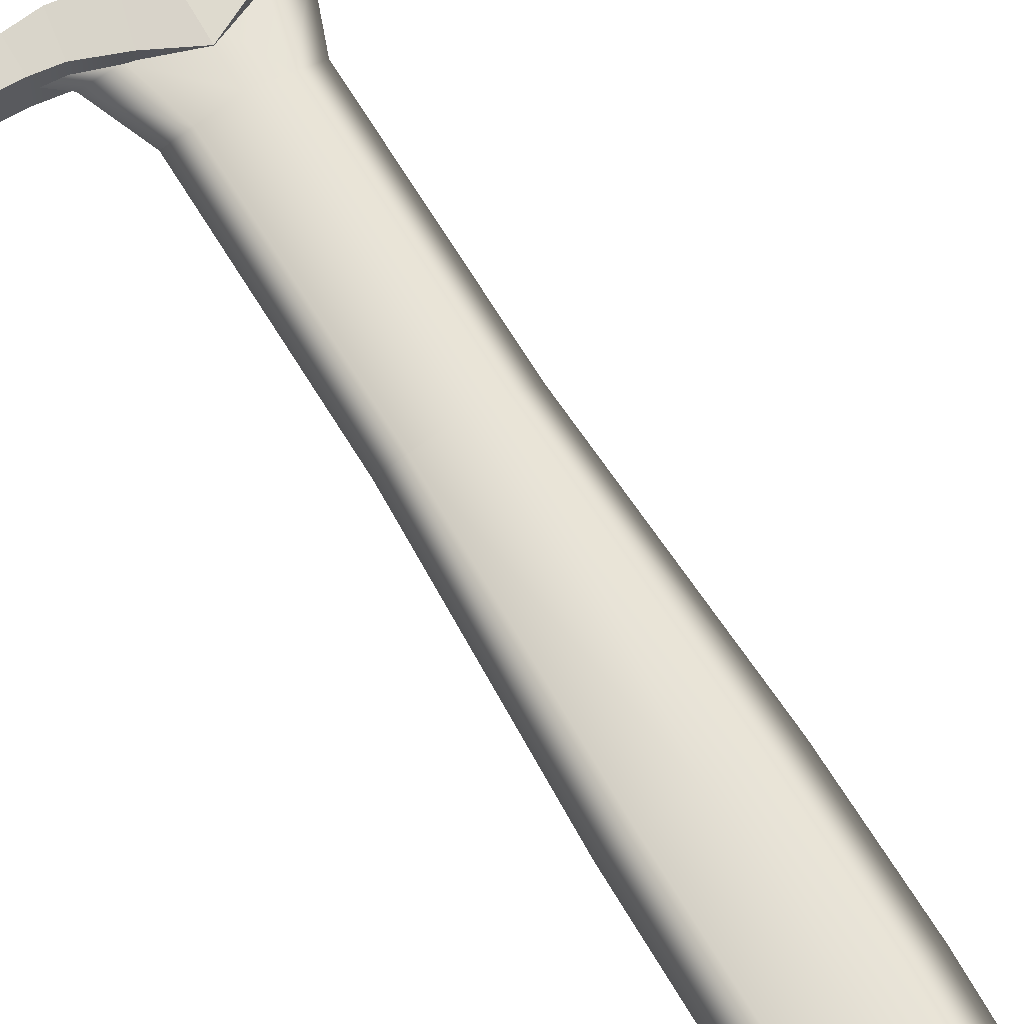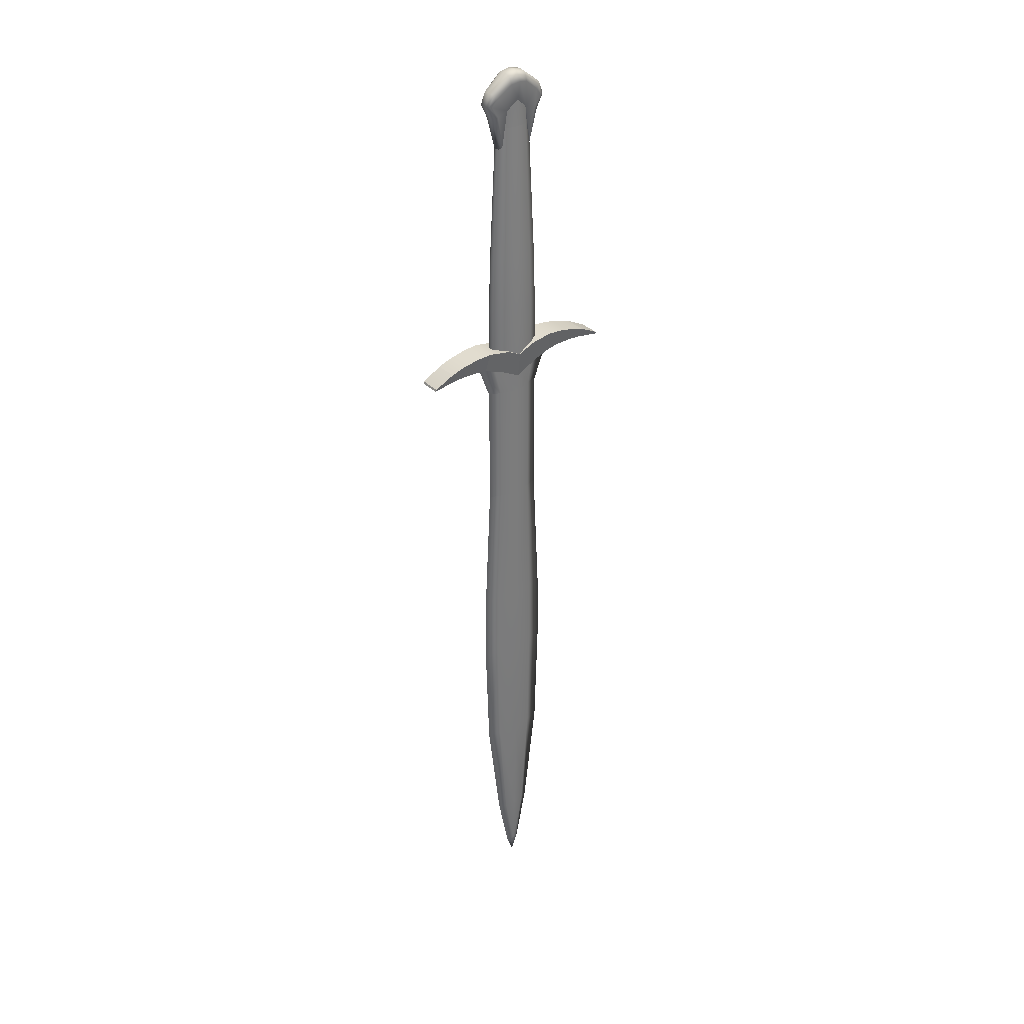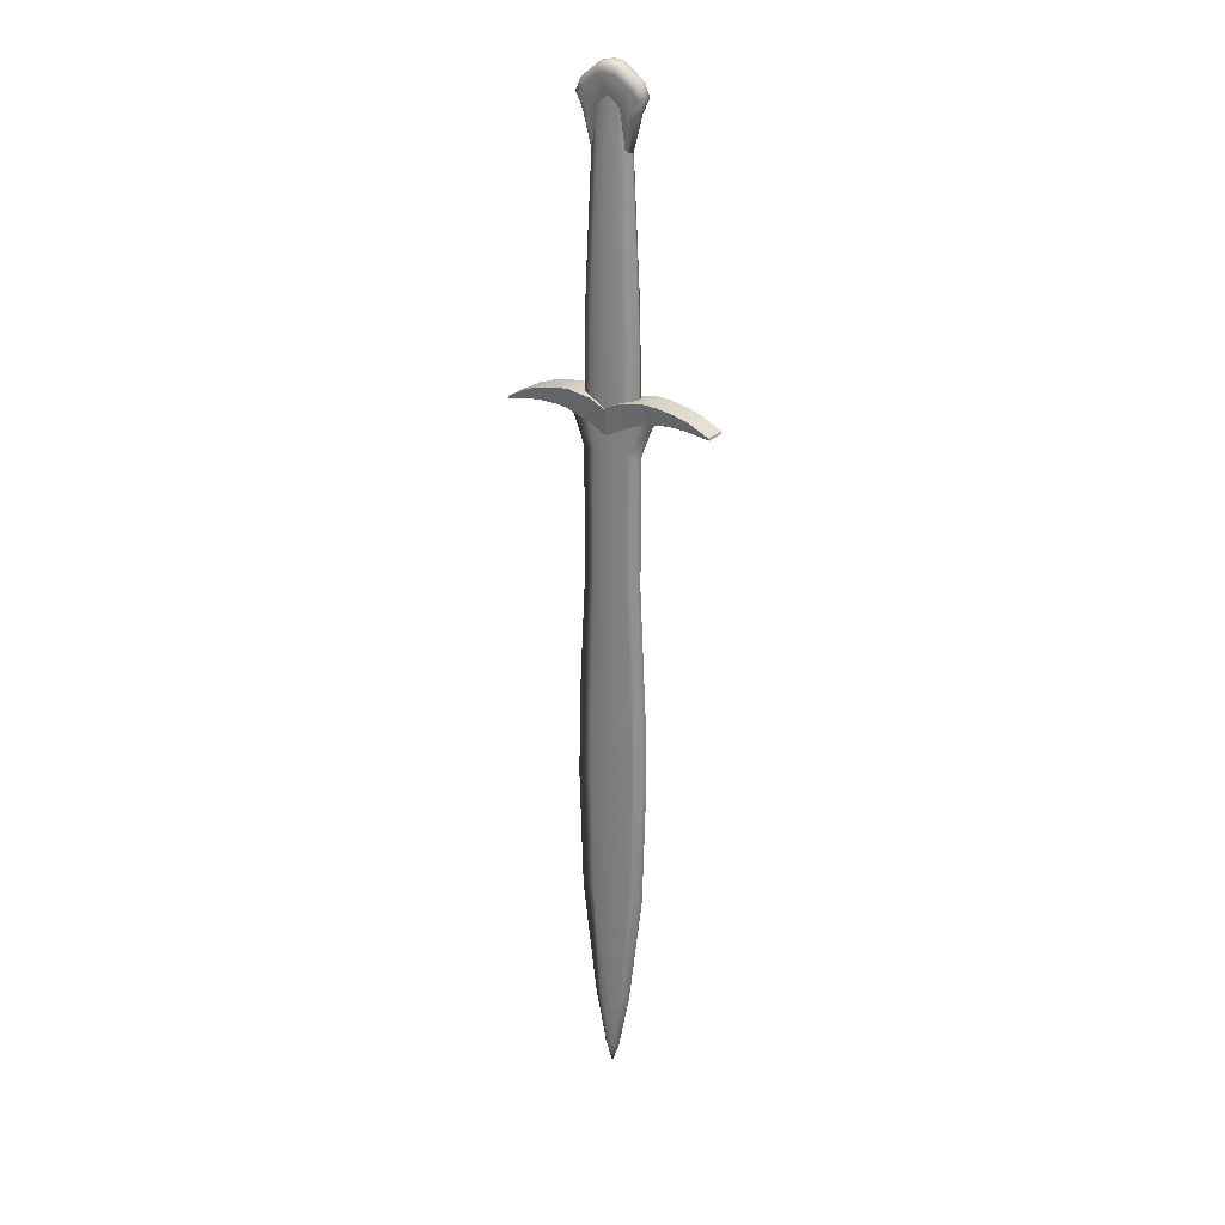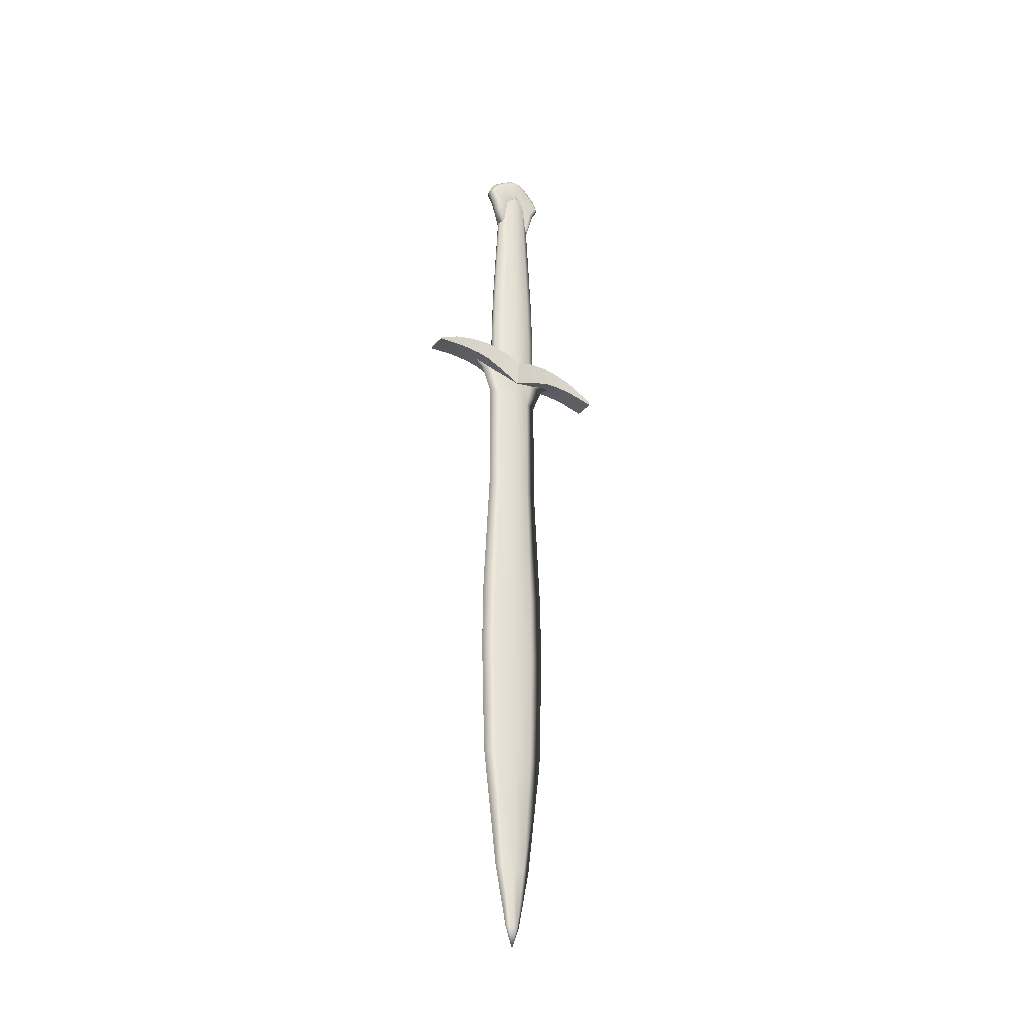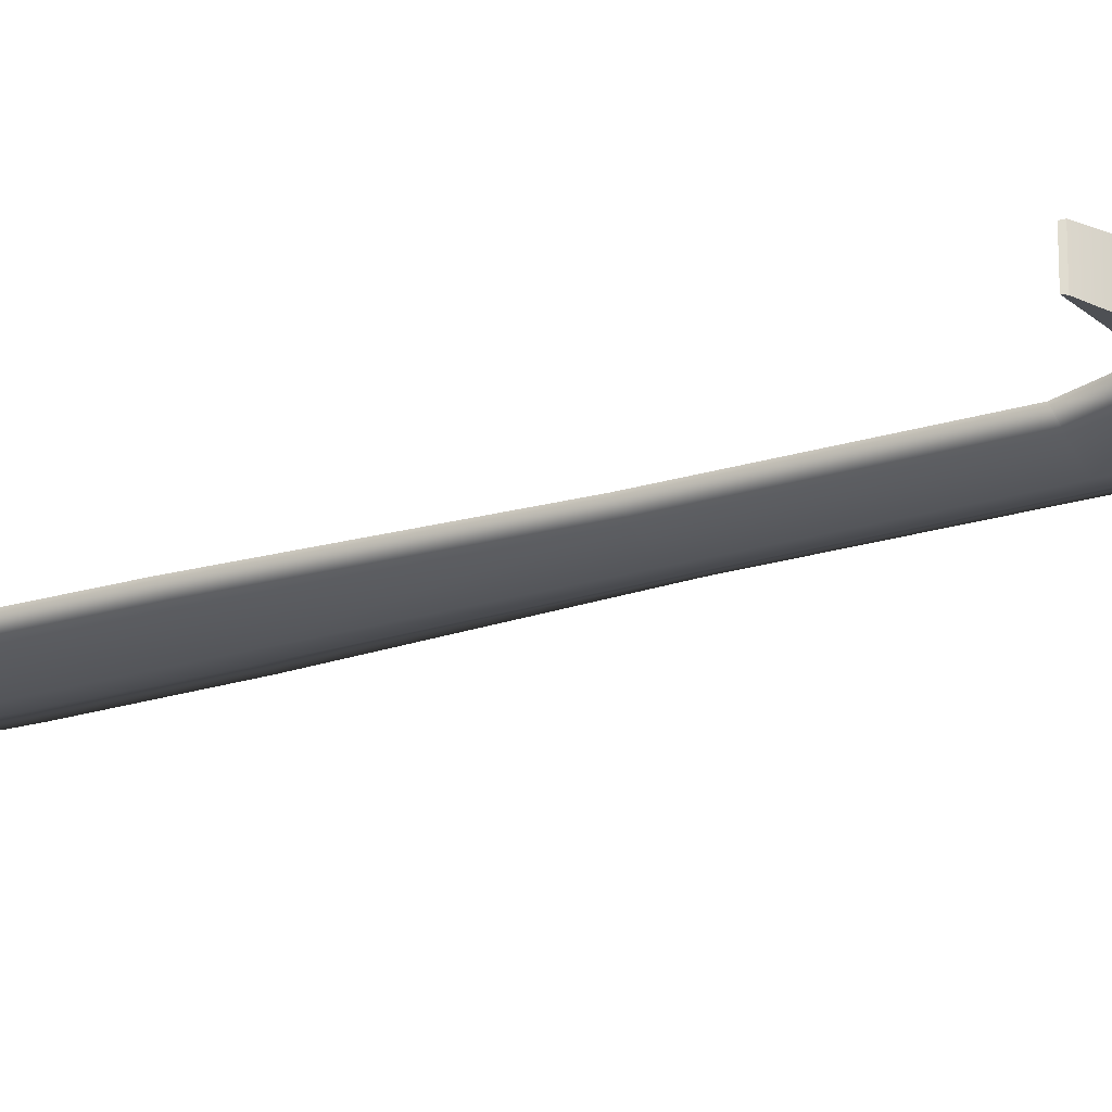
<metadata>
{"format":"obj","ext":"obj","renderer":"f3d","projection":"perspective","resolution":1024,"background":"white","views":[{"elev":67.2,"azim":-31.2,"up":"+Z"},{"elev":33.1,"azim":-37.4,"up":"+Y"},{"elev":24.9,"azim":32.3,"up":"+Y"},{"elev":-35.2,"azim":145.0,"up":"+Y"},{"elev":-25.0,"azim":115.9,"up":"+Z"}]}
</metadata>
<code>
g default
v 1.398 10 -0.2394
v 0.2996 10.01 -0.272
v 0.4255 9.56 -0.2028
v 0.8216 9.711 -0.2028
v 0 9.346 -0.2028
v -0.4255 9.56 -0.2028
v -1.673 9.912 -0.2297
v -2.087 9.665 -0.2078
v 0 9.865 -0.2769
v -2.072 9.708 -0.2163
v -1.079 10.06 -0.2493
v -0.2996 10.01 -0.272
v 1.673 9.912 0.2297
v 2.087 9.665 0.2078
v 2.072 9.708 0.2163
v 1.079 10.06 0.2493
v 1.079 10.06 -0.2493
v 1.078 9.747 -0.2028
v 1.673 9.912 -0.2297
v 1.616 9.738 -0.2028
v 2.087 9.665 -0.2078
v 2.072 9.708 -0.2163
v 0.7644 10.09 -0.259
v 1.352 9.756 -0.2028
v -1.398 10 0.2394
v -1.352 9.756 0.2028
v -0.7644 10.09 0.259
v -0.8216 9.711 0.2028
v -0.8216 9.711 -0.2028
v -1.398 10 -0.2394
v -1.078 9.747 -0.2028
v -1.616 9.738 -0.2028
v -0.7644 10.09 -0.259
v -1.352 9.756 -0.2028
v 1.078 9.747 0.2028
v 1.616 9.738 0.2028
v 0.2996 10.01 0.272
v 0.4255 9.56 0.2028
v 0.7644 10.09 0.259
v 0.8216 9.711 0.2028
v 1.398 10 0.2394
v 1.352 9.756 0.2028
v -0.4255 9.56 0.2028
v -1.079 10.06 0.2493
v -1.078 9.747 0.2028
v -1.673 9.912 0.2297
v -1.616 9.738 0.2028
v -2.087 9.665 0.2078
v -2.072 9.708 0.2163
v -0.2996 10.01 0.272
v 0 9.346 0.2028
v 0 9.865 0.2769
g polySurface1 sword:Mesh
f 30 34 32 7
f 33 29 31 11
f 6 29 33 12
f 11 31 34 30
f 41 42 36 13
f 39 40 35 16
f 51 5 3 38
f 38 40 39 37
f 13 19 1 41
f 36 42 24 20
f 2 37 39 23
f 14 21 22 15
f 9 52 37 2
f 4 40 38 3
f 16 35 42 41
f 51 38 37 52
f 15 22 19 13
f 14 36 20 21
f 16 17 23 39
f 16 41 1 17
f 35 18 24 42
f 35 40 4 18
f 43 6 5 51
f 46 25 30 7
f 47 32 34 26
f 50 12 33 27
f 28 29 6 43
f 49 10 8 48
f 49 46 7 10
f 48 8 32 47
f 44 27 33 11
f 44 11 30 25
f 45 26 34 31
f 45 31 29 28
f 50 52 9 12
f 2 23 4 3
f 4 23 17 18
f 17 1 24 18
f 24 1 19 20
f 22 21 20 19
f 5 9 2 3
f 5 6 12 9
f 8 10 7 32
f 14 15 13 36
f 50 27 28 43
f 28 27 44 45
f 44 25 26 45
f 26 25 46 47
f 49 48 47 46
f 51 52 50 43
g default
v 0.4418 15.02 -0.1474
v 0.1785 15.62 -0.2185
v 0.5359 15.47 -0.1435
v 0.3237 14.42 -0.1262
v 0.1952 15.79 -0.1074
v 0.1855 15.74 -0.1836
v 0.5086 14.99 -0.1202
v 0.5477 14.98 -0.07054
v 0.35 14.36 -0.105
v 0.3778 14.33 -0.06351
v 0.2228 15.02 -0.06853
v 0.2138 15.04 -0.1136
v 0.2271 15.1 -0.1471
v 0.58 15.24 -0.1538
v 0.6369 15.25 -0.1279
v 0.6782 15.26 -0.07497
v 0.4586 15.4 -0.1725
v 0.5787 15.5 -0.08396
v -0.4418 15.02 -0.1474
v -0.4586 15.4 -0.1725
v -0.58 15.24 -0.1538
v -0.5359 15.47 -0.1435
v -0.5787 15.5 -0.08396
v -0.3237 14.42 -0.1262
v -0.1952 15.79 -0.1074
v -0.1855 15.74 -0.1836
v -0.5086 14.99 -0.1202
v -0.5477 14.98 -0.07054
v -0.6782 15.26 -0.07497
v -0.6369 15.25 -0.1279
v -0.35 14.36 -0.105
v -0.3778 14.33 -0.06351
v 0 15.27 -0.07812
v -0.2228 15.02 -0.06853
v 0 15.27 -0.1393
v -0.2138 15.04 -0.1136
v -0.2271 15.1 -0.1471
v 0 15.31 -0.2029
v 0 15.83 -0.1129
v 0 15.77 -0.1982
v -0.1785 15.62 -0.2185
v 0 15.66 -0.2509
v 0.6853 15.26 0
v 0.1991 15.81 0
v 0.561 14.98 0
v 0.589 15.5 0
v 0.4418 15.02 0.1474
v 0.58 15.24 0.1538
v 0.5787 15.5 0.08396
v 0.1952 15.79 0.1074
v 0.1855 15.74 0.1836
v 0.5086 14.99 0.1202
v 0.5477 14.98 0.07054
v 0.6782 15.26 0.07497
v 0.6369 15.25 0.1279
v 0.228 15 0
v 0.2228 15.02 0.06853
v 0.2138 15.04 0.1136
v 0.1785 15.62 0.2185
v 0.4128 14.34 0
v 0.3237 14.42 0.1262
v 0.5359 15.47 0.1435
v 0.3778 14.33 0.06351
v 0.35 14.36 0.105
v 0.2271 15.1 0.1471
v 0.4586 15.4 0.1725
v -0.4128 14.34 0
v -0.1991 15.81 0
v -0.561 14.98 0
v -0.589 15.5 0
v -0.4418 15.02 0.1474
v -0.1785 15.62 0.2185
v -0.5359 15.47 0.1435
v -0.5787 15.5 0.08396
v -0.3237 14.42 0.1262
v -0.1952 15.79 0.1074
v -0.1855 15.74 0.1836
v -0.5086 14.99 0.1202
v -0.5477 14.98 0.07054
v -0.35 14.36 0.105
v -0.3778 14.33 0.06351
v -0.228 15 0
v 0 15.27 0
v 0 15.27 0.07812
v -0.2228 15.02 0.06853
v 0 15.27 0.1393
v -0.2138 15.04 0.1136
v -0.2271 15.1 0.1471
v 0 15.31 0.2029
v 0 15.85 0
v 0 15.83 0.1129
v 0 15.66 0.2509
v 0 15.77 0.1982
v -0.6853 15.26 0
v -0.58 15.24 0.1538
v -0.6369 15.25 0.1279
v -0.6782 15.26 0.07497
v -0.4586 15.4 0.1725
g sword:Mesh polySurface2
f 55 69 54 58
f 59 61 56 53
f 60 62 61 59
f 70 68 67 55
f 60 97 112 62
f 98 95 68 70
f 67 59 53 66
f 55 67 66 69
f 68 60 59 67
f 95 97 60 68
f 98 70 57 96
f 70 55 58 57
f 56 61 64 65
f 87 90 65 64
f 62 112 108 63
f 135 85 63 108
f 64 61 62 63
f 85 87 64 63
f 69 65 54
f 54 65 90 94
f 53 65 69 66
f 53 56 65
f 58 54 94 92
f 57 58 92 91
f 96 57 91 142
f 72 74 78 93
f 82 81 75 74
f 79 83 84 80
f 121 80 84 119
f 81 146 122 75
f 71 76 83 79
f 82 73 71 79
f 73 82 74 72
f 81 82 79 80
f 146 81 80 121
f 75 122 120 77
f 74 75 77 78
f 83 76 89 88
f 119 84 86 134
f 86 84 83 88
f 142 91 77 120
f 91 92 78 77
f 92 94 93 78
f 72 93 89
f 89 76 71
f 89 93 94 90
f 73 72 89 71
f 86 88 87 85
f 134 86 85 135
f 87 88 89 90
f 118 114 103 111
f 99 113 116 104
f 104 116 115 105
f 101 114 107 106
f 112 97 105 115
f 98 101 106 95
f 107 100 99 104
f 114 118 100 107
f 106 107 104 105
f 95 106 105 97
f 101 98 96 102
f 114 101 102 103
f 116 113 117 110
f 108 112 115 109
f 109 115 116 110
f 96 142 143 102
f 143 145 103 102
f 145 144 111 103
f 118 111 117
f 117 111 144 141
f 99 100 118 117
f 117 113 99
f 109 110 138 136
f 135 108 109 136
f 138 110 117 141
f 125 150 124 129
f 149 148 125 126
f 131 133 132 130
f 131 121 119 133
f 122 146 149 126
f 130 132 127 123
f 148 130 123 147
f 148 147 150 125
f 149 131 130 148
f 146 121 131 149
f 120 122 126 128
f 126 125 129 128
f 127 132 139 140
f 138 141 140 139
f 133 119 134 137
f 134 135 136 137
f 139 132 133 137
f 136 138 139 137
f 150 140 124
f 123 127 140
f 124 140 141 144
f 140 150 147 123
f 129 124 144 145
f 128 129 145 143
f 142 120 128 143
g default
v 0 9.784 -0.2533
v -0.3297 9.784 -0.2049
v -0.5334 9.784 -0.07826
v -0.5609 9.784 0
v -0.5334 9.784 0.07826
v -0.3297 9.784 0.2049
v 0 9.784 0.2533
v 0.3297 9.784 0.2049
v 0.5334 9.784 0.07826
v 0.5609 9.784 0
v 0.5334 9.784 -0.07826
v 0.3297 9.784 -0.2049
v 0 15.37 -0.165
v -0.3475 15.37 0.05099
v 0 15.37 0.165
v 0.3475 15.37 0.05099
v 0.2148 15.37 -0.1335
v -0.4959 12.01 0.07276
v -0.5271 10.91 0.07734
v 0 12.01 0.2355
v 0 10.91 0.2503
v 0.5542 10.91 0
v 0.5215 12.01 0
v 0.3818 14.75 0
v 0.4959 12.01 0.07276
v 0.5271 10.91 0.07734
v -0.5271 10.91 -0.07734
v -0.4959 12.01 -0.07276
v -0.3631 14.75 -0.05327
v 0.3065 12.01 -0.1905
v 0.3258 10.91 -0.2025
v 0 12.01 -0.2355
v 0 10.91 -0.2503
v -0.3258 10.91 0.2025
v -0.3065 12.01 0.1905
v -0.2244 14.75 0.1395
v 0.3258 10.91 0.2025
v 0.3065 12.01 0.1905
v 0.2244 14.75 0.1395
v 0.5271 10.91 -0.07734
v 0.4959 12.01 -0.07276
v 0.3631 14.75 -0.05327
v -0.5542 10.91 0
v -0.5215 12.01 0
v -0.3818 14.75 0
v -0.3258 10.91 -0.2025
v -0.3065 12.01 -0.1905
v -0.2244 14.75 -0.1395
v -0.3631 14.75 0.05327
v 0 14.75 0.1724
v 0.3631 14.75 0.05327
v 0.2244 14.75 -0.1395
v 0 14.75 -0.1724
v 0.3654 15.37 0
v -0.3475 15.37 -0.05099
v -0.2148 15.37 0.1335
v 0.2148 15.37 0.1335
v 0.3475 15.37 -0.05099
v -0.3654 15.37 0
v -0.2148 15.37 -0.1335
g sword:Mesh polySurface3
f 161 162 181 190
f 181 180 191 190
f 196 152 153 177
f 197 196 177 178
f 158 159 176 187
f 176 175 188 187
f 156 157 171 184
f 171 170 185 184
f 185 170 200 186
f 154 155 169 193
f 193 169 168 194
f 194 168 199 195
f 192 191 180 202
f 151 152 196 183
f 196 197 182 183
f 182 197 198 203
f 189 188 175 201
f 162 151 183 181
f 183 182 180 181
f 180 182 203 202
f 153 154 193 177
f 177 193 194 178
f 178 194 195 179
f 160 161 190 172
f 172 190 191 173
f 173 191 192 174
f 157 158 187 171
f 187 188 170 171
f 170 188 189 200
f 155 156 184 169
f 184 185 168 169
f 197 178 179 198
f 159 160 172 176
f 176 172 173 175
f 175 173 174 201
f 199 168 185 186
f 192 202 167 208
f 205 210 198 179
f 189 201 166 207
f 186 200 165 206
f 195 199 164 209
f 203 198 210 163
f 202 203 163 167
f 179 195 209 205
f 174 192 208 204
f 200 189 207 165
f 199 186 206 164
f 201 174 204 166
g default
v 0 6.461 -0.1953
v 0 8.991 -0.1953
v 0 9.901 -0.1953
v 0 2.239 -0.1953
v 0 -3.728 -0.05318
v 0 -0.1475 -0.1627
v 0 -2.534 -0.09751
v 0 3.735 -0.1953
v 0 9.598 -0.1953
v 0.3561 6.461 -0.08315
v 0.3561 8.991 -0.08315
v 0.7224 9.901 -0.01701
v 0.4947 9.598 -0.05226
v 0.4452 2.239 -0.06247
v 0.08291 -3.747 -0.04333
v 0.4017 -0.1475 -0.06695
v 0.2294 -2.534 -0.0756
v 0.4353 3.735 -0.06462
v -0.4452 2.239 -0.06247
v -0.08291 -3.747 -0.04333
v -0.4017 -0.1475 -0.06695
v -0.2294 -2.534 -0.0756
v -0.4353 3.735 -0.06462
v -0.7224 9.901 -0.01701
v -0.3561 6.461 -0.08315
v -0.3561 8.991 -0.08315
v -0.4947 9.598 -0.05226
v -0.598 6.461 0
v -0.598 8.991 0
v -1.213 9.901 0
v 1.213 9.901 0
v -0.7476 2.239 0
v 0.7476 2.239 0
v -0.1493 -3.728 0
v 0.1493 -3.728 0
v 0 -4.147 0
v 0.6745 -0.1475 0
v 0.3853 -2.534 0
v -0.3853 -2.534 0
v -0.6745 -0.1475 0
v 0.731 3.735 0
v -0.731 3.735 0
v 0.598 6.461 0
v -0.8307 9.598 0
v 0.8307 9.598 0
v 0.598 8.991 0
v 0 9.901 0.1953
v 0 2.239 0.1953
v 0 -3.728 0.05318
v 0 -0.1475 0.1627
v 0 -2.534 0.09751
v 0 3.735 0.1953
v 0 6.461 0.1953
v 0 8.991 0.1953
v 0 9.598 0.1953
v 0.7224 9.901 0.01701
v 0.3561 6.461 0.08315
v 0.3561 8.991 0.08315
v 0.4947 9.598 0.05226
v 0.4452 2.239 0.06247
v 0.08291 -3.747 0.04333
v 0.4017 -0.1475 0.06695
v 0.2294 -2.534 0.0756
v 0.4353 3.735 0.06462
v -0.4452 2.239 0.06247
v -0.08291 -3.747 0.04333
v -0.4017 -0.1475 0.06695
v -0.2294 -2.534 0.0756
v -0.4353 3.735 0.06462
v -0.3561 6.461 0.08315
v -0.3561 8.991 0.08315
v -0.7224 9.901 0.01701
v -0.4947 9.598 0.05226
g sword:Mesh polySurface4
f 220 253 251 228
f 235 238 239 236
f 237 254 240 234
f 228 251 243 224
f 227 248 245 225
f 224 243 247 226
f 226 247 248 227
f 236 239 254 237
f 212 219 223 221
f 216 217 232 231
f 229 214 216 231
f 217 215 230 232
f 218 214 229 233
f 219 213 222 223
f 211 212 221 220
f 235 211 218 233
f 253 220 221 256
f 255 223 222 241
f 256 221 223 255
f 220 228 218 211
f 217 216 226 227
f 224 226 216 214
f 225 215 217 227
f 224 214 218 228
f 244 230 246
f 238 235 233 252
f 252 233 229 242
f 249 232 230 244
f 242 229 231 250
f 250 231 232 249
f 219 212 236 237
f 234 213 219 237
f 236 212 211 235
f 251 253 267 274
f 280 281 239 238
f 283 282 240 254
f 274 270 243 251
f 273 271 245 248
f 247 243 270 272
f 248 247 272 273
f 254 239 281 283
f 265 264 268 269
f 261 260 277 278
f 260 258 275 277
f 259 261 278 276
f 258 262 279 275
f 266 257 265 269
f 264 263 267 268
f 262 263 280 279
f 253 256 268 267
f 255 241 266 269
f 268 256 255 269
f 262 274 267 263
f 260 261 273 272
f 260 272 270 258
f 273 261 259 271
f 274 262 258 270
f 259 276 246
f 280 238 252 279
f 252 242 275 279
f 249 244 276 278
f 275 242 250 277
f 277 250 249 278
f 264 265 283 281
f 271 246 245
f 283 265 257 282
f 280 263 264 281
f 225 246 215
f 245 246 225
f 246 230 215
f 246 276 244
f 259 246 271

</code>
